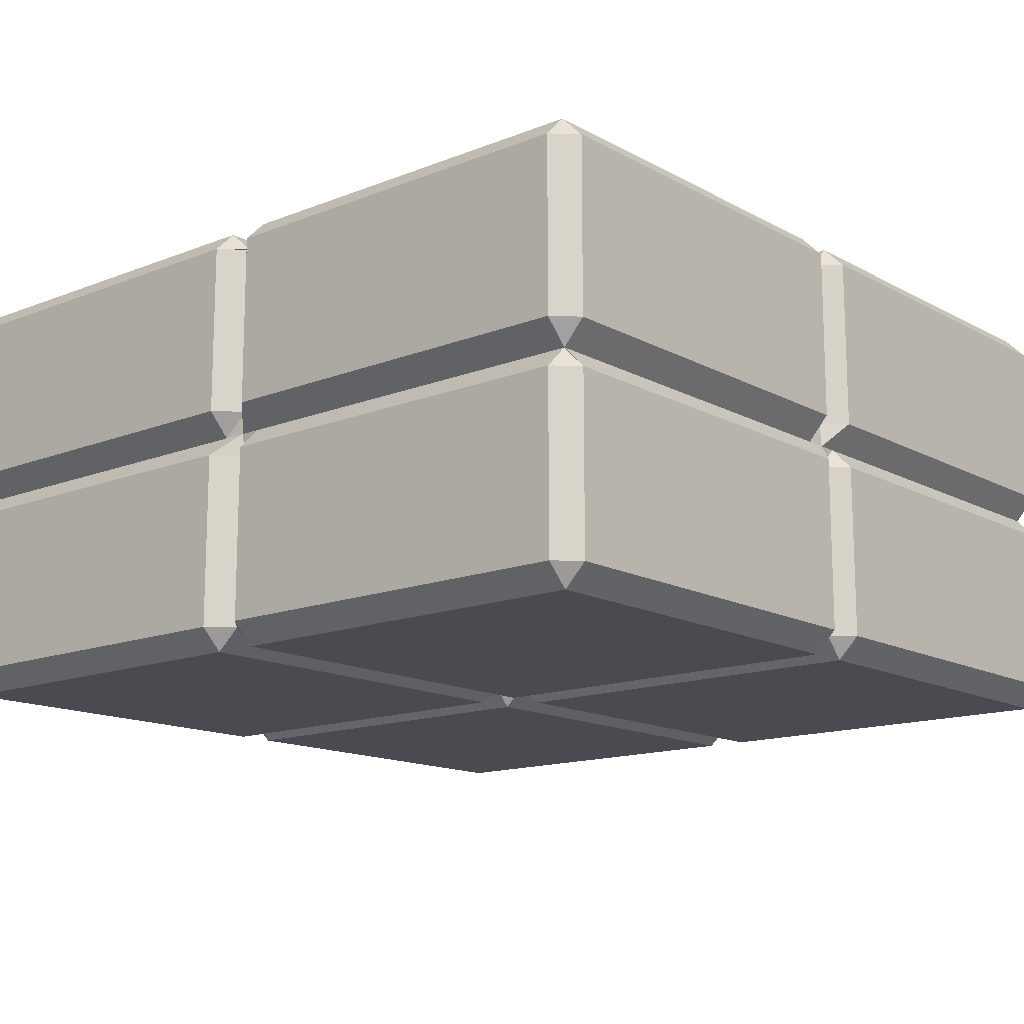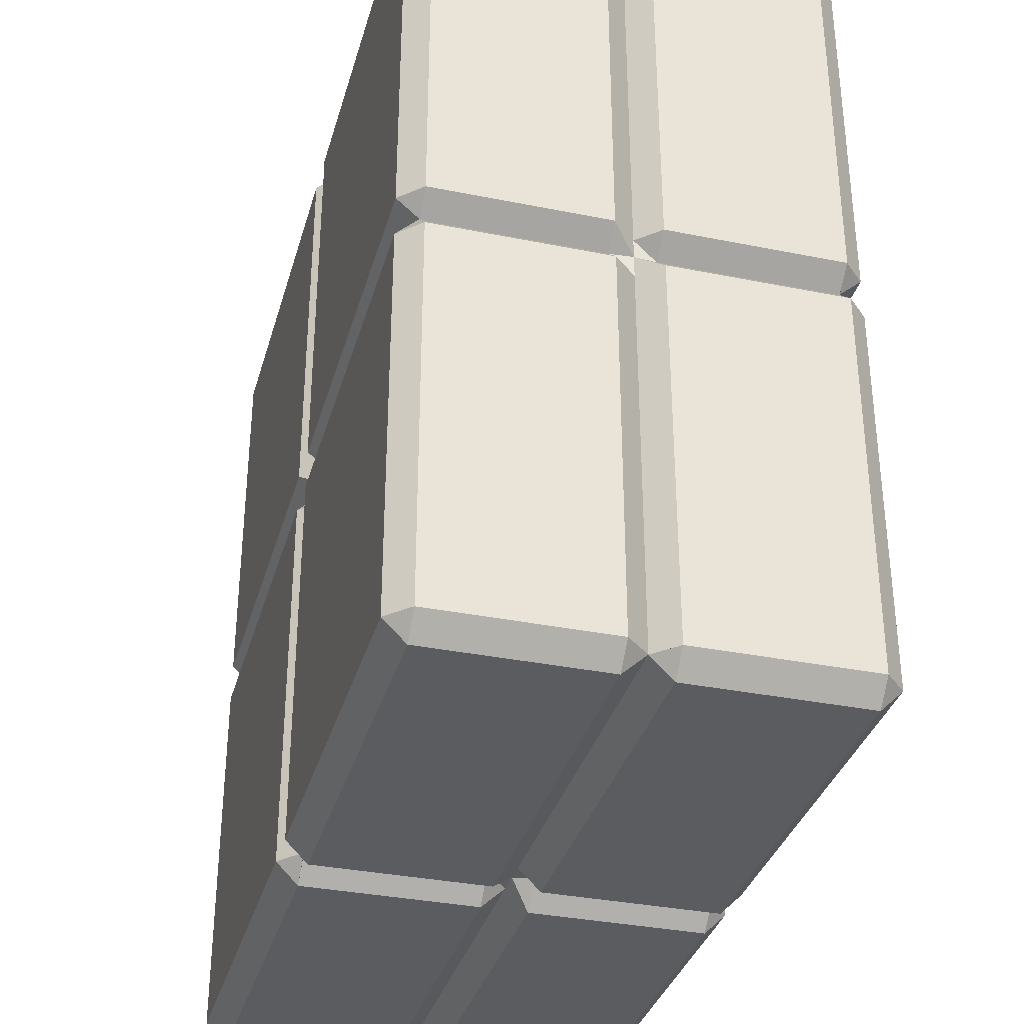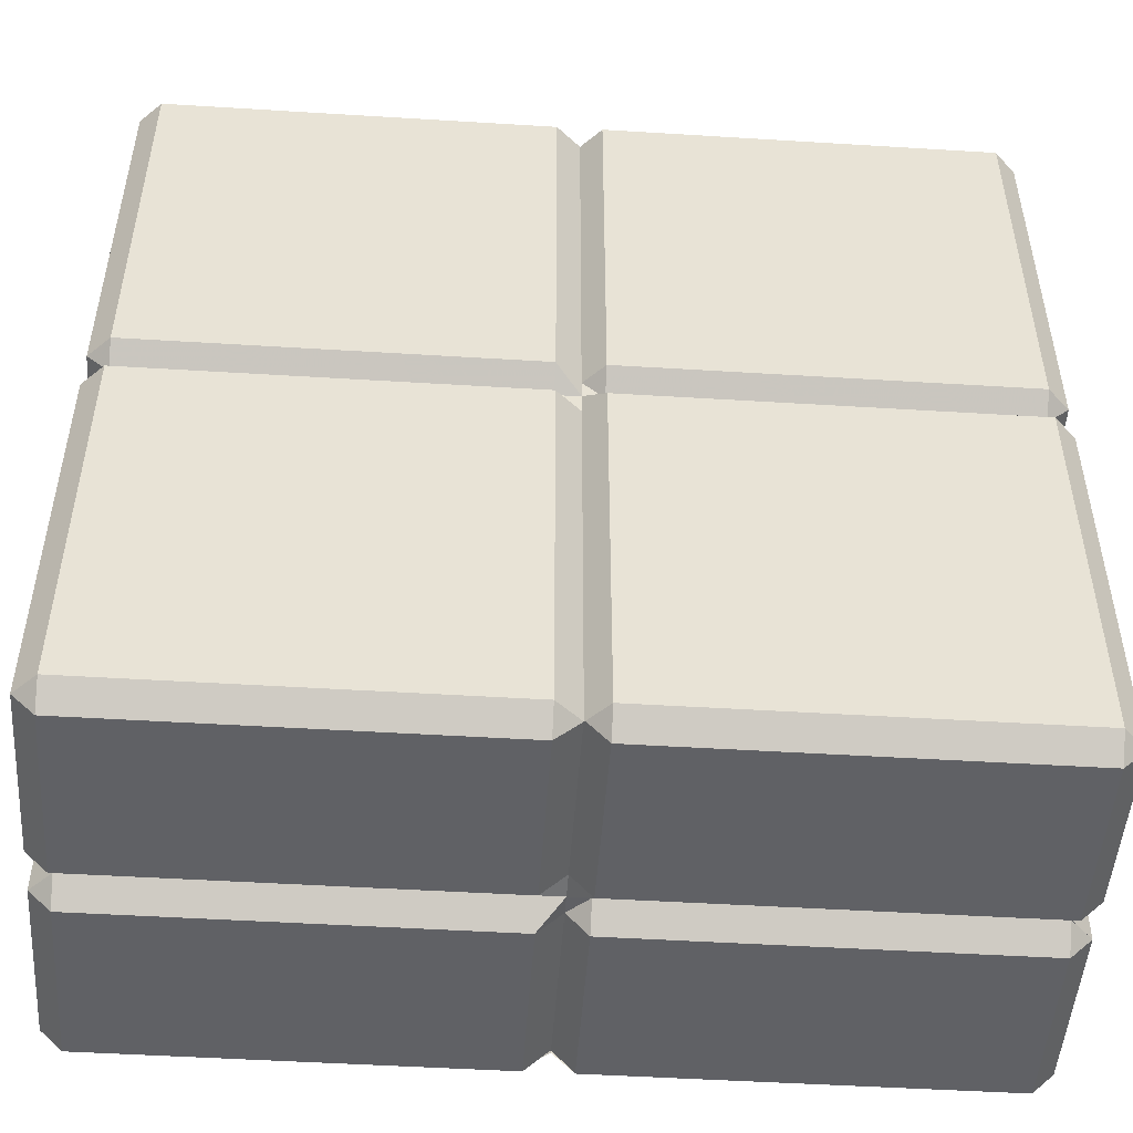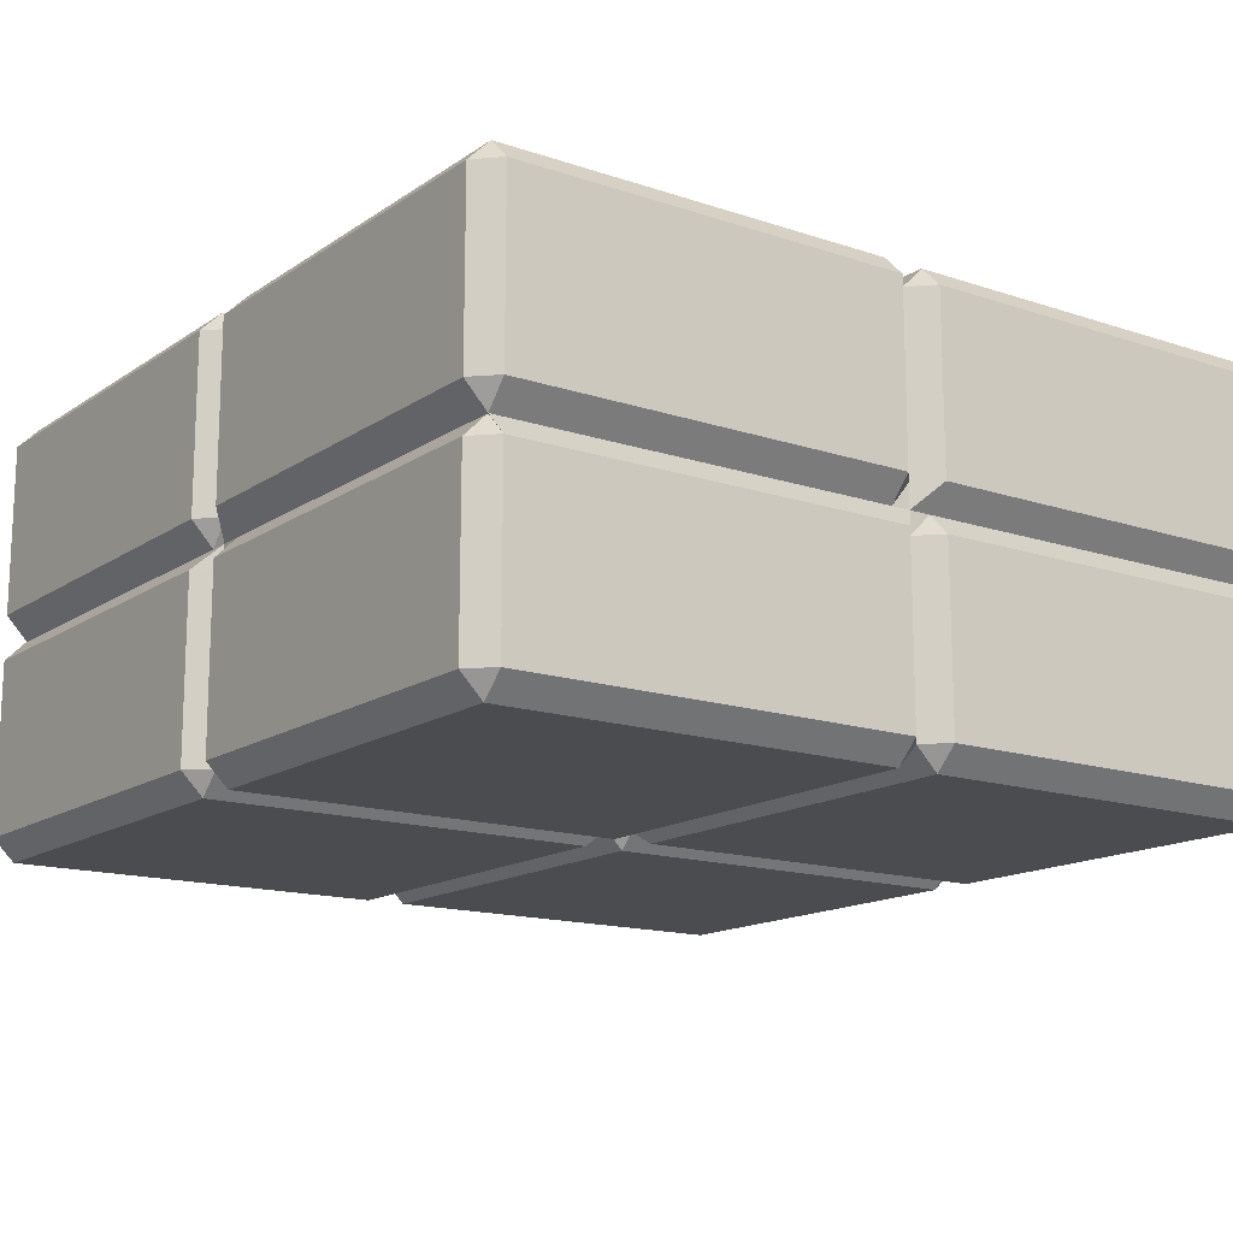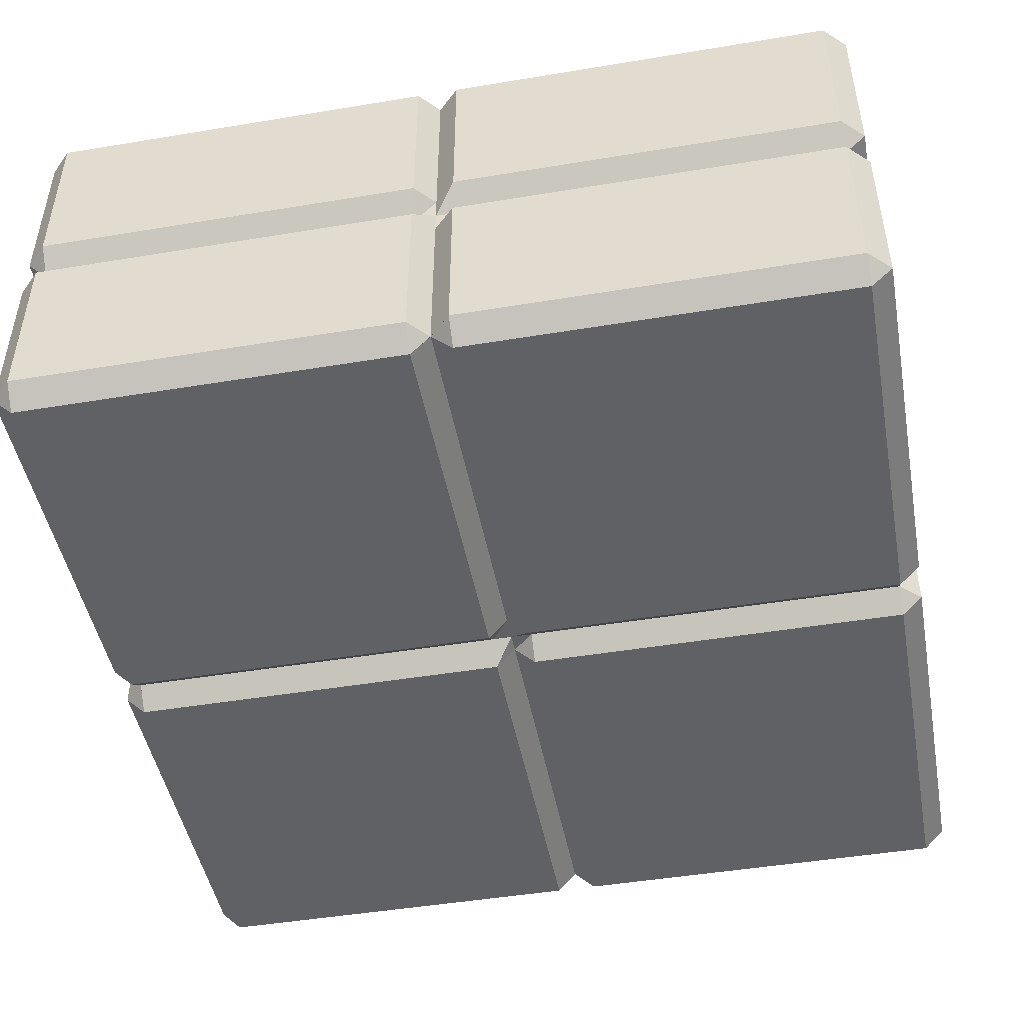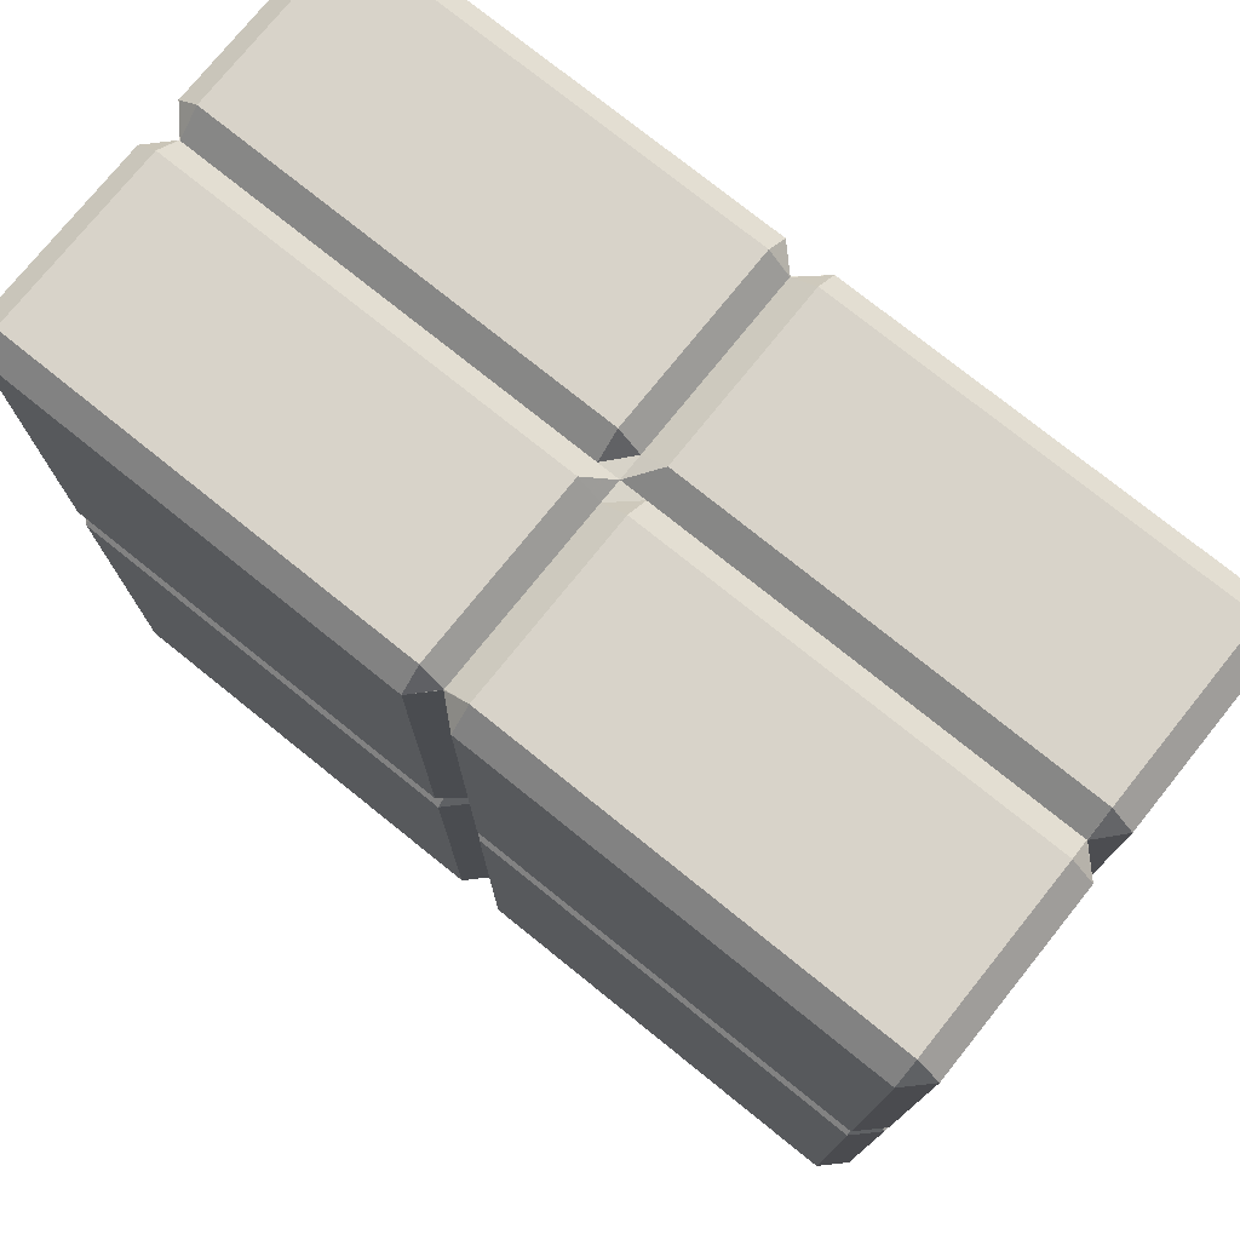
<metadata>
{"format":"obj","ext":"obj","renderer":"f3d","projection":"perspective","resolution":1024,"background":"white","views":[{"elev":-14.4,"azim":-139.4,"up":"+Y"},{"elev":-34.5,"azim":-105.2,"up":"+Z"},{"elev":-49.5,"azim":176.1,"up":"+Z"},{"elev":-15.0,"azim":54.4,"up":"+Y"},{"elev":-47.3,"azim":100.6,"up":"+Y"},{"elev":76.0,"azim":38.8,"up":"+Z"}]}
</metadata>
<code>
o Cube_Cube.031
v -4.689 0.007485 4.722
v -4.689 0.2576 4.973
v -4.939 0.2576 4.722
v -4.939 0.2576 -4.74
v -4.689 0.2576 -4.99
v -4.689 0.007485 -4.74
v 4.803 0.2576 -4.99
v 5.053 0.2576 -4.74
v 4.803 0.007485 -4.74
v 5.053 0.2576 4.722
v 4.803 0.2576 4.973
v 4.803 0.007485 4.722
v -4.939 4.761 4.722
v -4.689 4.761 4.973
v -4.689 5.011 4.722
v -4.939 4.761 -4.74
v -4.689 5.011 -4.74
v -4.689 4.761 -4.99
v 4.803 4.761 -4.99
v 4.803 5.011 -4.74
v 5.053 4.761 -4.74
v 5.053 4.761 4.722
v 4.803 5.011 4.722
v 4.803 4.761 4.973
v -4.689 2.258 4.973
v -4.689 2.509 4.721
v -4.689 2.781 4.973
v -4.939 2.781 4.722
v -4.695 2.509 4.722
v -4.939 2.258 4.722
v -4.689 2.781 -4.99
v -4.689 2.509 -4.738
v -4.689 2.258 -4.99
v -4.939 2.258 -4.74
v -4.695 2.509 -4.74
v -4.939 2.781 -4.74
v 5.053 2.781 -4.74
v 4.809 2.509 -4.74
v 5.053 2.258 -4.74
v 4.803 2.258 -4.99
v 4.803 2.509 -4.738
v 4.803 2.781 -4.99
v 4.803 2.781 4.973
v 4.803 2.509 4.721
v 4.803 2.258 4.973
v 5.053 2.258 4.722
v 4.809 2.509 4.722
v 5.053 2.781 4.722
v -0.1813 5.011 -4.74
v 0.05685 4.767 -4.74
v 0.3356 5.011 -4.74
v 0.3356 4.761 -4.99
v 0.05685 4.761 -4.71
v -0.1813 4.761 -4.99
v 0.3356 0.007485 -4.74
v 0.05685 0.2515 -4.74
v -0.1813 0.007485 -4.74
v -0.1813 0.2576 -4.99
v 0.05685 0.2576 -4.71
v 0.3356 0.2576 -4.99
v 0.3356 5.011 4.722
v 0.05685 4.767 4.722
v -0.1813 5.011 4.722
v -0.1813 4.761 4.973
v 0.05685 4.761 4.726
v 0.3356 4.761 4.973
v -0.1813 0.007485 4.722
v 0.05685 0.2515 4.722
v 0.3356 0.007485 4.722
v 0.3356 0.2576 4.973
v 0.05685 0.2576 4.726
v -0.1813 0.2576 4.973
v 0.3356 2.781 -4.99
v 0.05685 2.781 -4.71
v -0.1813 2.781 -4.99
v 0.3356 2.509 -4.738
v 0.05685 2.509 -4.738
v -0.1813 2.509 -4.738
v 0.3356 2.258 -4.99
v 0.05685 2.258 -4.71
v -0.1813 2.258 -4.99
v -0.1813 2.781 4.973
v 0.05685 2.781 4.726
v 0.3356 2.781 4.973
v -0.1813 2.509 4.721
v 0.05685 2.509 4.721
v 0.3356 2.509 4.721
v -0.1813 2.258 4.973
v 0.05685 2.258 4.726
v 0.3356 2.258 4.973
v -4.689 5.011 0.2221
v -4.689 4.759 0
v -4.689 5.011 -0.2517
v -4.939 4.761 -0.2517
v -4.676 4.761 0
v -4.939 4.761 0.2221
v -4.689 0.007485 -0.2517
v -4.689 0.2593 0
v -4.689 0.007485 0.2221
v -4.939 0.2576 0.2221
v -4.676 0.2576 0
v -4.939 0.2576 -0.2517
v 4.803 5.011 -0.2517
v 4.803 4.759 0
v 4.803 5.011 0.2221
v 5.053 4.761 0.2221
v 4.806 4.761 0
v 5.053 4.761 -0.2517
v 4.803 0.007485 0.2221
v 4.803 0.2593 0
v 4.803 0.007485 -0.2517
v 5.053 0.2576 -0.2517
v 4.806 0.2576 0
v 5.053 0.2576 0.2221
v 5.053 2.781 0.2221
v 4.806 2.781 0
v 5.053 2.781 -0.2517
v 4.809 2.509 0.2221
v 4.809 2.509 0
v 4.809 2.509 -0.2517
v 5.053 2.258 0.2221
v 4.806 2.258 0
v 5.053 2.258 -0.2517
v -4.939 2.781 -0.2517
v -4.676 2.781 0
v -4.939 2.781 0.2221
v -4.695 2.509 -0.2517
v -4.695 2.509 0
v -4.695 2.509 0.2221
v -4.939 2.258 -0.2517
v -4.676 2.258 0
v -4.939 2.258 0.2221
v -0.1813 0.007485 -0.2517
v -0.1813 0.2593 0
v -0.1813 0.007485 0.2221
v 0.05685 0.2515 -0.2517
v 0.05685 0.2515 0
v 0.05685 0.2515 0.2221
v 0.3356 0.007485 -0.2517
v 0.3356 0.2593 0
v 0.3356 0.007485 0.2221
v 0.3356 5.011 -0.2517
v 0.3356 4.759 0
v 0.3356 5.011 0.2221
v 0.05685 4.767 -0.2517
v 0.05685 4.767 0
v 0.05685 4.767 0.2221
v -0.1813 5.011 -0.2517
v -0.1813 4.759 0
v -0.1813 5.011 0.2221
f 139 55 9 111
f 121 46 10 114
f 148 49 17 93
f 79 40 7 60
f 88 25 2 72
f 1 2 3
f 4 5 6
f 7 8 9
f 10 11 12
f 13 14 15
f 16 17 18
f 19 20 21
f 22 23 24
f 27 14 13 28
f 93 17 16 94
f 33 5 4 34
f 99 1 3 100
f 51 20 19 52
f 39 8 7 40
f 57 6 5 58
f 105 23 22 106
f 45 11 10 46
f 111 9 8 112
f 63 15 14 64
f 69 12 11 70
f 130 34 4 102
f 106 22 48 115
f 115 48 47 118
f 118 47 46 121
f 52 19 42 73
f 73 42 41 76
f 76 41 40 79
f 64 14 27 82
f 82 27 26 85
f 85 26 25 88
f 2 25 30 3
f 25 26 29 30
f 26 27 28 29
f 18 31 36 16
f 31 32 35 36
f 32 33 34 35
f 21 37 42 19
f 37 38 41 42
f 38 39 40 41
f 24 43 48 22
f 43 44 47 48
f 44 45 46 47
f 94 16 36 124
f 124 36 35 127
f 127 35 34 130
f 97 6 57 133
f 133 57 56 136
f 136 56 55 139
f 103 20 51 142
f 142 51 50 145
f 145 50 49 148
f 33 81 58 5
f 81 80 59 58
f 80 79 60 59
f 45 90 70 11
f 90 89 71 70
f 89 88 72 71
f 17 49 54 18
f 49 50 53 54
f 50 51 52 53
f 9 55 60 7
f 55 56 59 60
f 56 57 58 59
f 23 61 66 24
f 61 62 65 66
f 62 63 64 65
f 1 67 72 2
f 67 68 71 72
f 68 69 70 71
f 18 54 75 31
f 54 53 74 75
f 53 52 73 74
f 31 75 78 32
f 75 74 77 78
f 74 73 76 77
f 32 78 81 33
f 78 77 80 81
f 77 76 79 80
f 24 66 84 43
f 66 65 83 84
f 65 64 82 83
f 43 84 87 44
f 84 83 86 87
f 83 82 85 86
f 44 87 90 45
f 87 86 89 90
f 86 85 88 89
f 69 141 109 12
f 141 140 110 109
f 140 139 111 110
f 39 123 112 8
f 123 122 113 112
f 122 121 114 113
f 63 150 91 15
f 150 149 92 91
f 149 148 93 92
f 15 91 96 13
f 91 92 95 96
f 92 93 94 95
f 6 97 102 4
f 97 98 101 102
f 98 99 100 101
f 20 103 108 21
f 103 104 107 108
f 104 105 106 107
f 12 109 114 10
f 109 110 113 114
f 110 111 112 113
f 30 132 100 3
f 132 131 101 100
f 131 130 102 101
f 21 108 117 37
f 108 107 116 117
f 107 106 115 116
f 37 117 120 38
f 117 116 119 120
f 116 115 118 119
f 38 120 123 39
f 120 119 122 123
f 119 118 121 122
f 13 96 126 28
f 96 95 125 126
f 95 94 124 125
f 28 126 129 29
f 126 125 128 129
f 125 124 127 128
f 29 129 132 30
f 129 128 131 132
f 128 127 130 131
f 1 99 135 67
f 99 98 134 135
f 98 97 133 134
f 67 135 138 68
f 135 134 137 138
f 134 133 136 137
f 68 138 141 69
f 138 137 140 141
f 137 136 139 140
f 23 105 144 61
f 105 104 143 144
f 104 103 142 143
f 61 144 147 62
f 144 143 146 147
f 143 142 145 146
f 62 147 150 63
f 147 146 149 150
f 146 145 148 149

</code>
